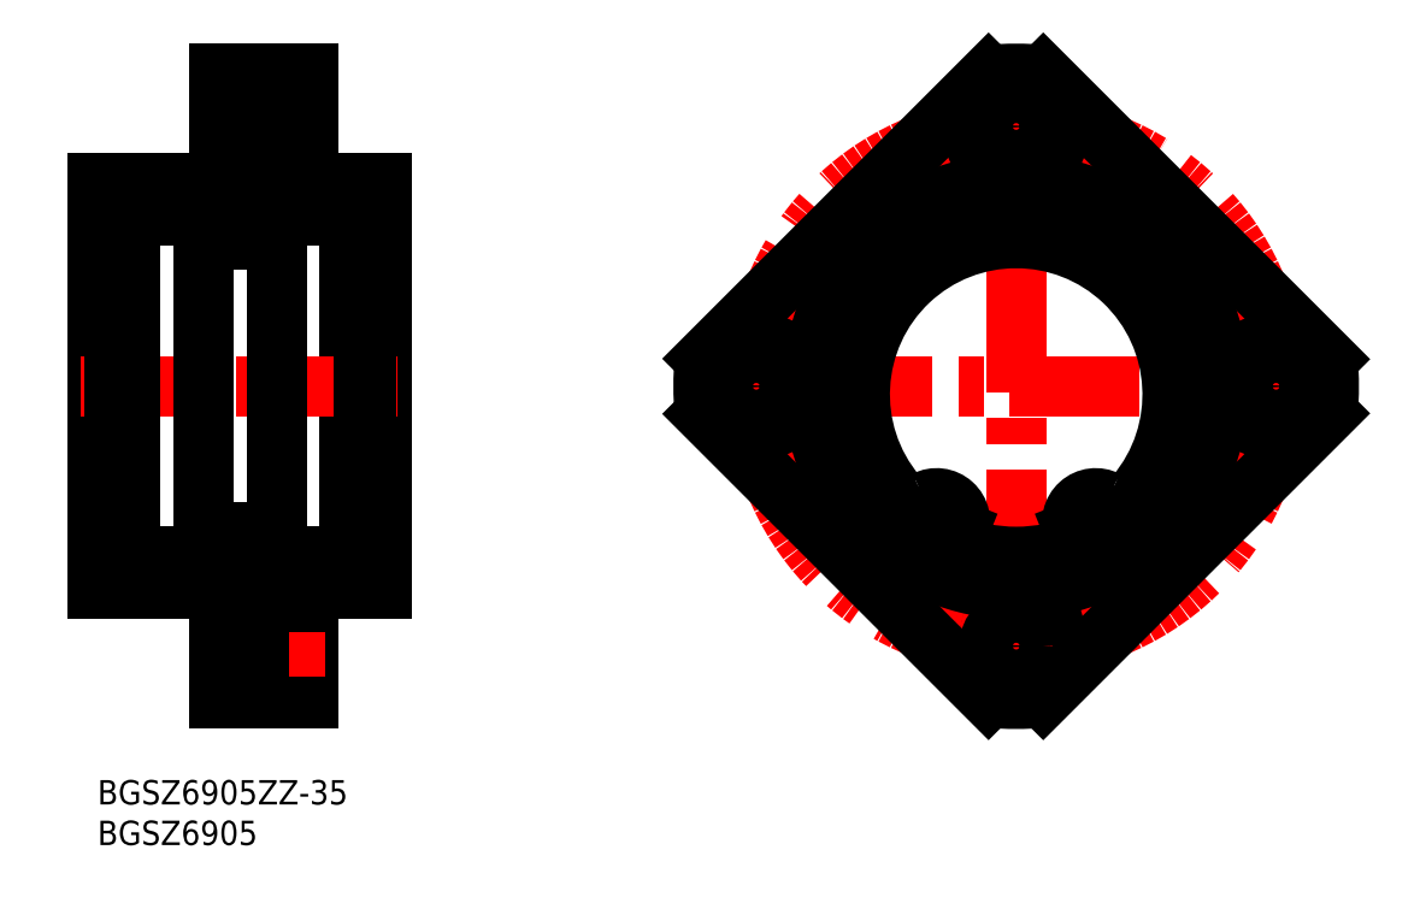
<metadata>
{"format":"dxf","ext":"dxf","renderer":"ezdxf+matplotlib","layout":"modelspace","background":"white","min_lineweight":24,"dpi":150}
</metadata>
<code>
0
SECTION
2
ENTITIES
0
INSERT
8
MSM_CONTINUOUS
2
*U6
10
0
20
0
30
0
0
INSERT
8
MSM_CONTINUOUS
2
*U7
10
0
20
0
30
0
0
LINE
8
MSM_CONTINUOUS
10
15
20
23.5
30
0
11
15
21
10
31
0
0
LINE
8
MSM_CONTINUOUS
10
26
20
10
30
0
11
26
21
23.5
31
0
0
LINE
8
MSM_CONTINUOUS
10
26
20
23.5
30
0
11
35
21
23.5
31
0
0
LINE
8
MSM_CONTINUOUS
10
35
20
73.5
30
0
11
35
21
23.5
31
0
0
LINE
8
MSM_CONTINUOUS
10
31.05
20
70.75
30
0
11
31.05
21
26.25
31
0
0
LINE
8
MSM_CONTINUOUS
10
4
20
70.75
30
0
11
4
21
26.25
31
0
0
LINE
8
MSM_CONTINUOUS
10
26
20
11
30
0
11
19.9
21
11
31
0
0
LINE
8
MSM_CONTINUOUS
10
15
20
10
30
0
11
26
21
10
31
0
0
LINE
8
MSM_CENTER
10
13
20
16.5
30
0
11
28
21
16.5
31
0
0
LINE
8
MSM_CONTINUOUS
10
19.9
20
22
30
0
11
19.9
21
11
31
0
0
LINE
8
MSM_CONTINUOUS
10
26
20
22
30
0
11
19.9
21
22
31
0
0
LINE
8
MSM_CONTINUOUS
10
7.1e-15
20
23.5
30
0
11
15
21
23.5
31
0
0
LINE
8
MSM_CONTINUOUS
10
7.1e-15
20
73.5
30
0
11
7.1e-15
21
23.5
31
0
0
LINE
8
MSM_CENTER
10
13
20
80.5
30
0
11
28
21
80.5
31
0
0
LINE
8
MSM_CENTER
10
-2
20
48.5
30
0
11
37
21
48.5
31
0
0
LINE
8
MSM_CONTINUOUS
10
26
20
73.5
30
0
11
35
21
73.5
31
0
0
LINE
8
MSM_CONTINUOUS
10
22.05
20
27.5
30
0
11
31.05
21
27.5
31
0
0
LINE
8
MSM_CONTINUOUS
10
22.05
20
69.5
30
0
11
31.05
21
69.5
31
0
0
LINE
8
MSM_CONTINUOUS
10
15
20
13.2
30
0
11
19.9
21
13.2
31
0
0
LINE
8
MSM_CONTINUOUS
10
15
20
19.8
30
0
11
19.9
21
19.8
31
0
0
LINE
8
MSM_CONTINUOUS
10
15
20
83.8
30
0
11
19.9
21
83.8
31
0
0
LINE
8
MSM_CONTINUOUS
10
22.05
20
69.5
30
0
11
22.05
21
27.5
31
0
0
LINE
8
MSM_CONTINUOUS
10
13
20
69.5
30
0
11
4
21
69.5
31
0
0
LINE
8
MSM_CONTINUOUS
10
13
20
27.5
30
0
11
4
21
27.5
31
0
0
LINE
8
MSM_CONTINUOUS
10
13
20
69.5
30
0
11
13
21
27.5
31
0
0
LINE
8
MSM_CONTINUOUS
10
13
20
66.5
30
0
11
22.05
21
66.5
31
0
0
LINE
8
MSM_CONTINUOUS
10
13
20
30.5
30
0
11
22.05
21
30.5
31
0
0
LINE
8
MSM_CONTINUOUS
10
15
20
73.5
30
0
11
7.1e-15
21
73.5
31
0
0
LINE
8
MSM_CONTINUOUS
10
15
20
77.2
30
0
11
19.9
21
77.2
31
0
0
LINE
8
MSM_CONTINUOUS
10
15
20
73.5
30
0
11
15
21
87
31
0
0
LINE
8
MSM_CONTINUOUS
10
19.9
20
86
30
0
11
19.9
21
75
31
0
0
LINE
8
MSM_CONTINUOUS
10
26
20
87
30
0
11
26
21
73.5
31
0
0
LINE
8
MSM_CONTINUOUS
10
15
20
87
30
0
11
26
21
87
31
0
0
LINE
8
MSM_CONTINUOUS
10
26
20
75
30
0
11
19.9
21
75
31
0
0
LINE
8
MSM_CONTINUOUS
10
26
20
86
30
0
11
19.9
21
86
31
0
0
LINE
8
MSM_CENTER
10
153.6
20
48.5
30
0
11
72.61
21
48.5
31
0
0
CIRCLE
8
MSM_CONTINUOUS
10
113.1
20
16.5
30
0
40
5.5
0
CIRCLE
8
MSM_CENTER
10
113.1
20
48.5
30
0
40
32
0
LINE
8
MSM_CENTER
10
113.1
20
89
30
0
11
113.1
21
8
31
0
0
CIRCLE
8
MSM_CONTINUOUS
10
113.1
20
48.5
30
0
40
25
0
LINE
8
MSM_CONTINUOUS
10
116.4
20
10.14
30
0
11
151.5
21
45.16
31
0
0
LINE
8
MSM_CONTINUOUS
10
74.76
20
45.1
30
0
11
109.7
21
10.15
31
0
0
ARC
8
MSM_CONTINUOUS
10
113.1
20
48.5
30
0
40
38.5
50
264.9
51
275
0
CIRCLE
8
MSM_CONTINUOUS
10
113.1
20
16.5
30
0
40
3.3
0
CIRCLE
8
MSM_CONTINUOUS
10
113.1
20
80.5
30
0
40
5.5
0
CIRCLE
8
MSM_CONTINUOUS
10
113.1
20
80.5
30
0
40
3.3
0
CIRCLE
8
MSM_CONTINUOUS
10
145.1
20
48.5
30
0
40
5.5
0
CIRCLE
8
MSM_CONTINUOUS
10
145.1
20
48.5
30
0
40
3.3
0
ARC
8
MSM_CONTINUOUS
10
113.1
20
48.5
30
0
40
38.5
50
85.03
51
95.06
0
ARC
8
MSM_CONTINUOUS
10
113.1
20
48.5
30
0
40
38.5
50
355
51
4.971
0
ARC
8
MSM_CONTINUOUS
10
113.1
20
48.5
30
0
40
38.5
50
174.9
51
185.1
0
LINE
8
MSM_CONTINUOUS
10
151.5
20
51.84
30
0
11
116.4
21
86.86
31
0
0
LINE
8
MSM_CONTINUOUS
10
109.7
20
86.85
30
0
11
74.76
21
51.9
31
0
0
CIRCLE
8
MSM_CONTINUOUS
10
81.11
20
48.5
30
0
40
5.5
0
CIRCLE
8
MSM_CONTINUOUS
10
81.11
20
48.5
30
0
40
3.3
0
LINE
8
MSM_CONTINUOUS
10
31.05
20
70.75
30
0.875
11
33
21
70.75
31
0.875
0
LINE
8
MSM_CONTINUOUS
10
31.05
20
66.75
30
0.875
11
32.85
21
66.75
31
0.875
0
LINE
8
MSM_CONTINUOUS
10
31.05
20
34.72
30
0.875
11
32.85
21
34.72
31
0.875
0
LINE
8
MSM_CONTINUOUS
10
31.05
20
28.74
30
0.875
11
32.85
21
28.74
31
0.875
0
LINE
8
MSM_CONTINUOUS
10
32.85
20
28.74
30
1.25
11
32.85
21
70.75
31
1.25
0
LINE
8
MSM_CONTINUOUS
10
31.05
20
26.25
30
0.875
11
33
21
26.25
31
0.875
0
LINE
8
MSM_CONTINUOUS
10
33
20
70.75
30
0
11
33
21
26.25
31
0
0
LINE
8
MSM_CONTINUOUS
10
33
20
69.5
30
0.875
11
35
21
69.5
31
0.875
0
LINE
8
MSM_CONTINUOUS
10
33
20
27.5
30
0.875
11
35
21
27.5
31
0.875
0
LINE
8
MSM_CONTINUOUS
10
4
20
70.75
30
0
11
2.05
21
70.75
31
0
0
LINE
8
MSM_CONTINUOUS
10
4
20
66.75
30
0
11
2.2
21
66.75
31
0
0
LINE
8
MSM_CONTINUOUS
10
4
20
34.72
30
0
11
2.2
21
34.72
31
0
0
LINE
8
MSM_CONTINUOUS
10
4
20
28.74
30
0
11
2.2
21
28.74
31
0
0
LINE
8
MSM_CONTINUOUS
10
2.2
20
28.74
30
0.375
11
2.2
21
70.75
31
0.375
0
LINE
8
MSM_CONTINUOUS
10
4
20
26.25
30
0
11
2.05
21
26.25
31
0
0
LINE
8
MSM_CONTINUOUS
10
4
20
70.75
30
-0.875
11
4
21
26.25
31
-0.875
0
LINE
8
MSM_CONTINUOUS
10
2.05
20
70.75
30
-0.875
11
2.05
21
26.25
31
-0.875
0
LINE
8
MSM_CONTINUOUS
10
2.05
20
69.5
30
0
11
1.42e-14
21
69.5
31
0
0
LINE
8
MSM_CONTINUOUS
10
2.05
20
27.5
30
0
11
1.42e-14
21
27.5
31
0
0
CIRCLE
8
MSM_CONTINUOUS
10
113.1
20
48.5
30
0
40
21
0
ARC
8
MSM_CONTINUOUS
10
122.7
20
31.24
30
1e-16
40
2.5
50
201.8
51
236
0
LINE
8
MSM_CONTINUOUS
10
120.2
20
30.74
30
1e-16
11
120.4
21
30.31
31
1e-16
0
ARC
8
MSM_CONTINUOUS
10
122.9
20
31.82
30
1e-16
40
2.9
50
62.34
51
201.8
0
ARC
8
MSM_CONTINUOUS
10
125.6
20
36.95
30
1e-16
40
2.9
50
242.3
51
319.8
0
ARC
8
MSM_CONTINUOUS
10
113.1
20
47.5
30
1e-16
40
19.25
50
319.8
51
220.2
0
ARC
8
MSM_CONTINUOUS
10
100.6
20
36.95
30
1e-16
40
2.9
50
220.2
51
297.7
0
ARC
8
MSM_CONTINUOUS
10
103.3
20
31.82
30
1e-16
40
2.9
50
338.2
51
117.7
0
LINE
8
MSM_CONTINUOUS
10
105.8
20
30.31
30
1e-16
11
106
21
30.74
31
1e-16
0
ARC
8
MSM_CONTINUOUS
10
103.5
20
31.24
30
1e-16
40
2.5
50
304
51
338.2
0
CIRCLE
8
MSM_CONTINUOUS
10
122.9
20
31.82
30
1e-16
40
1.25
0
CIRCLE
8
MSM_CONTINUOUS
10
103.3
20
31.82
30
1e-16
40
1.25
0
VIEWPORT
8
0
10
128.5
20
97.5
30
0
40
423.9
41
222.2
68
     1
69
     1
0
VIEWPORT
8
MSM_CONTINUOUS
10
128.5
20
97.5
30
0
40
205.6
41
156
68
     2
69
     2
0
ENDSEC
0
EOF

</code>
